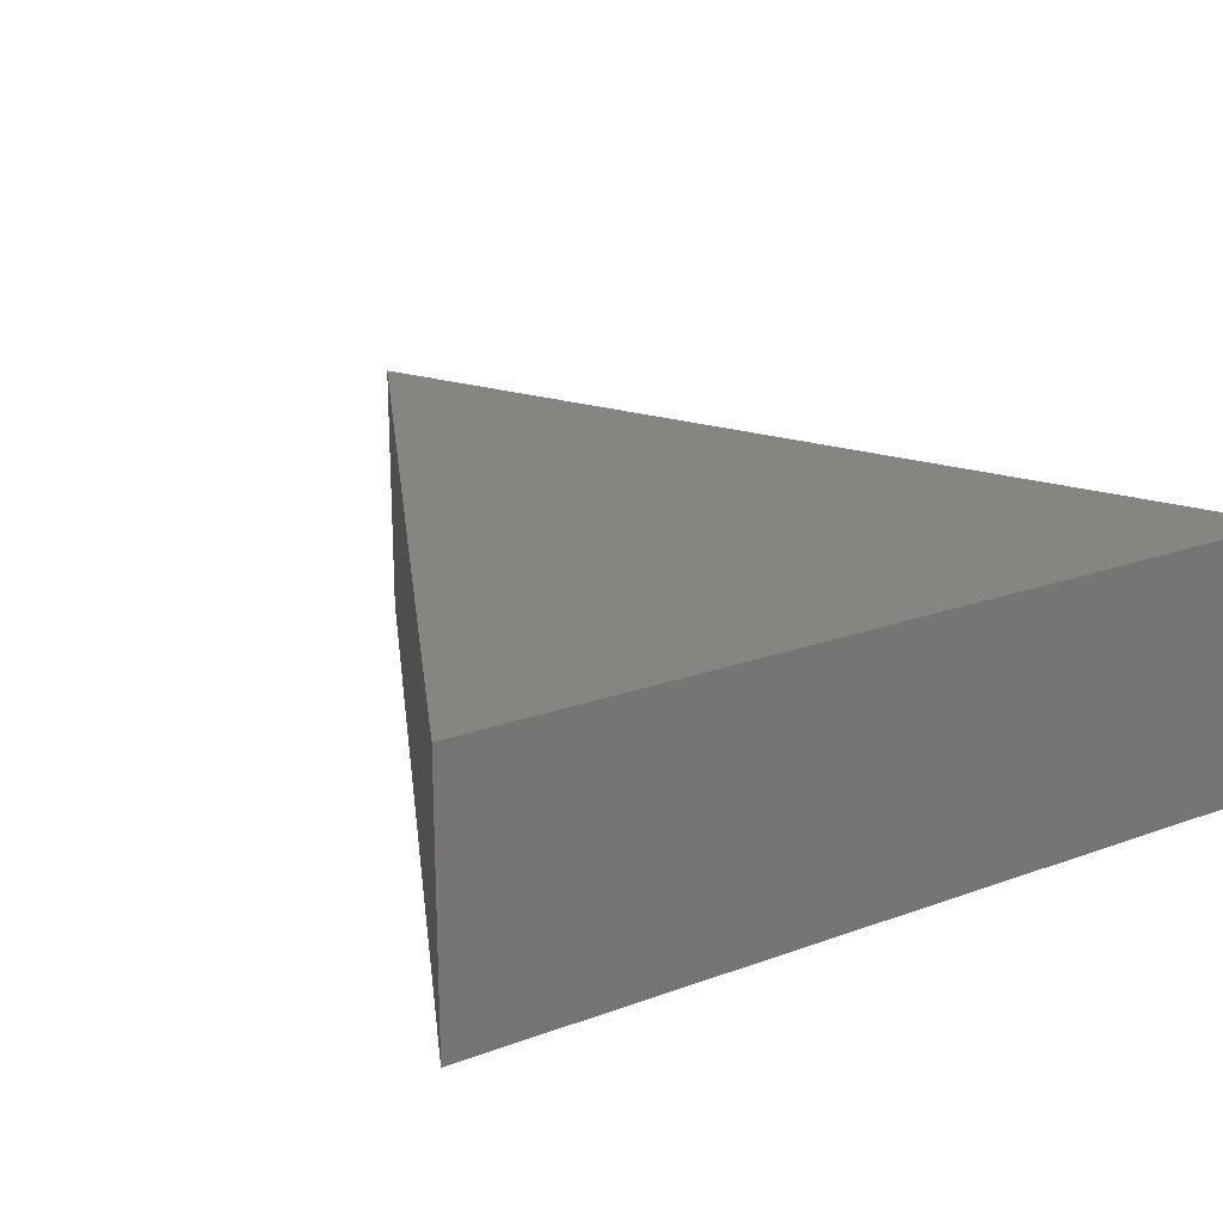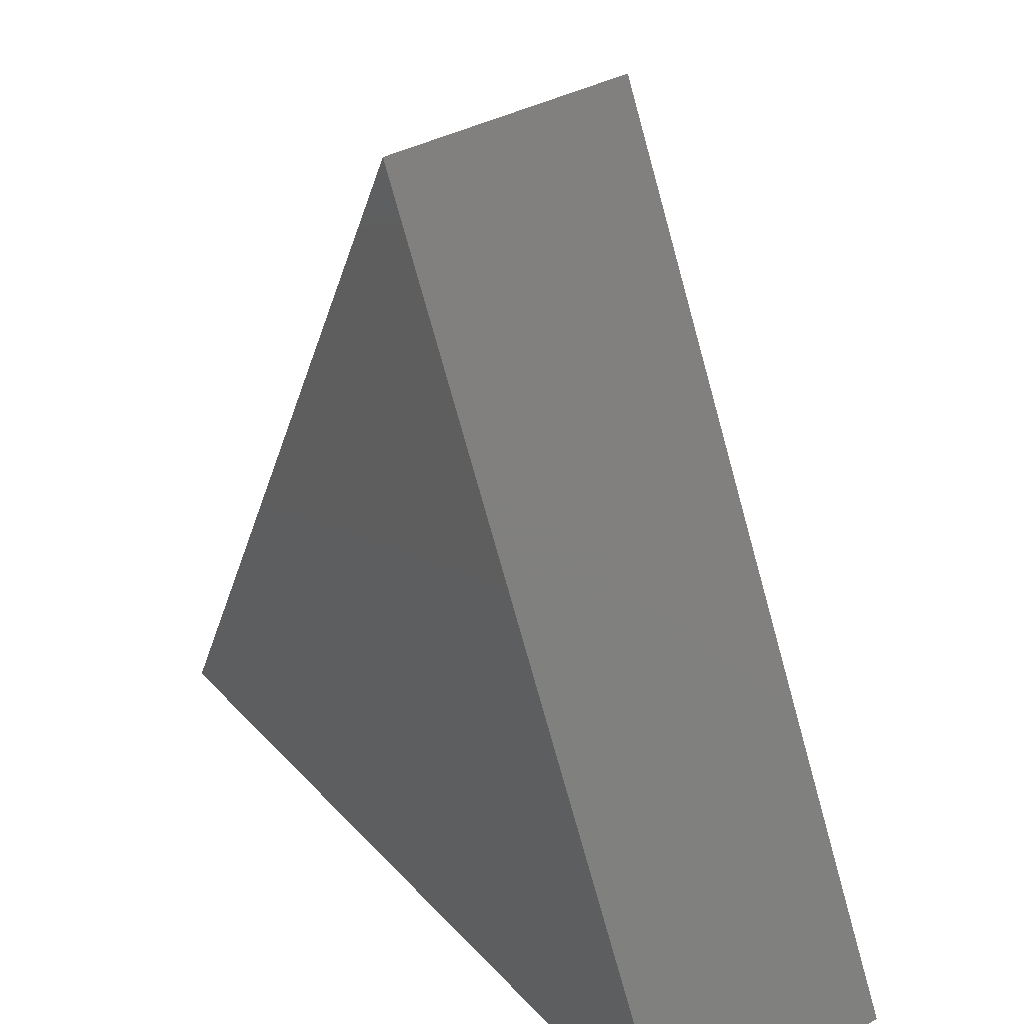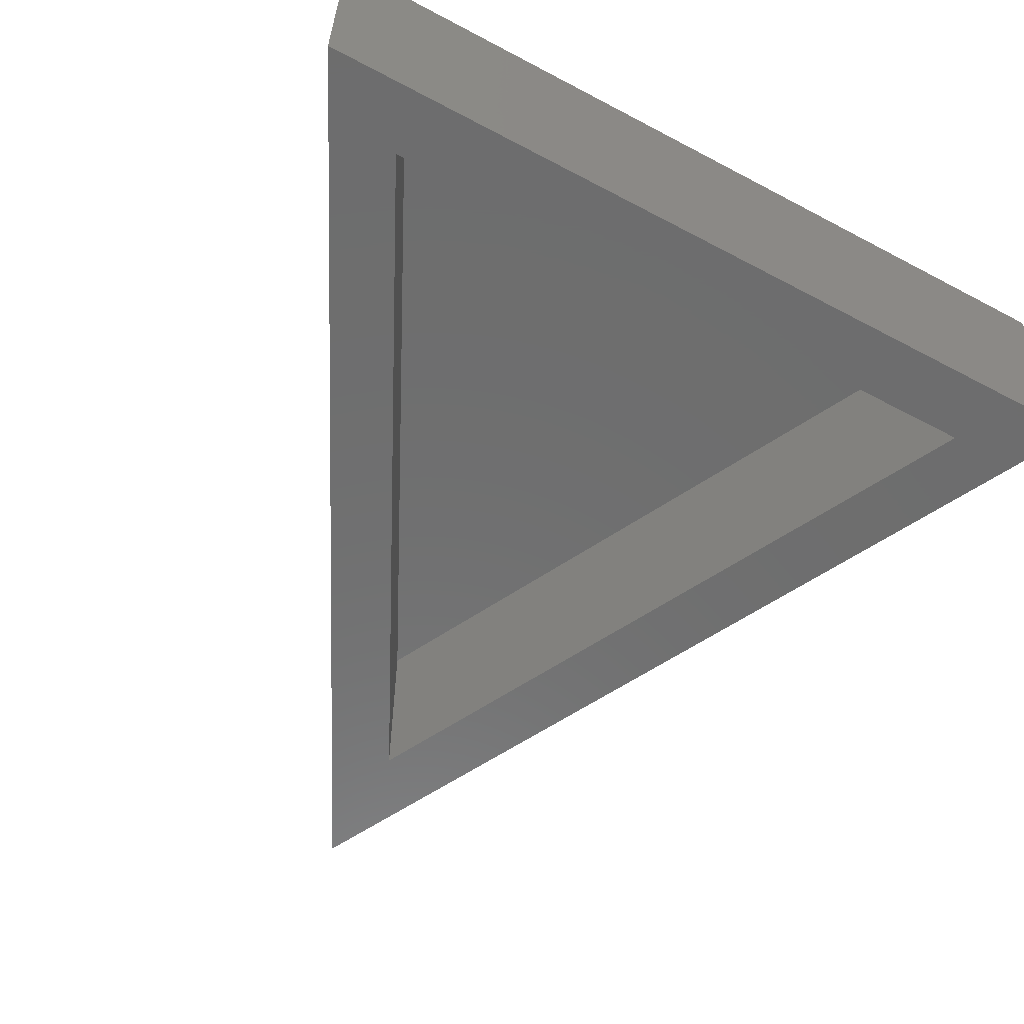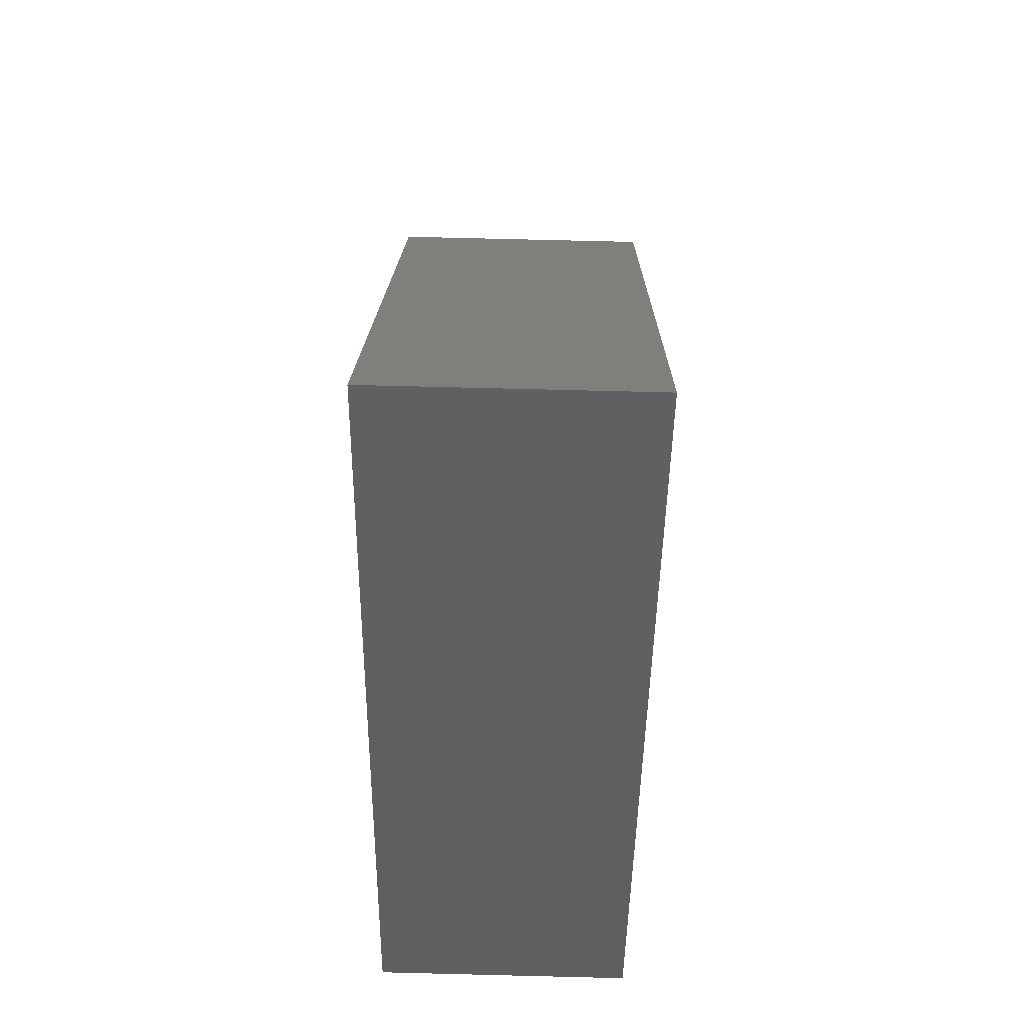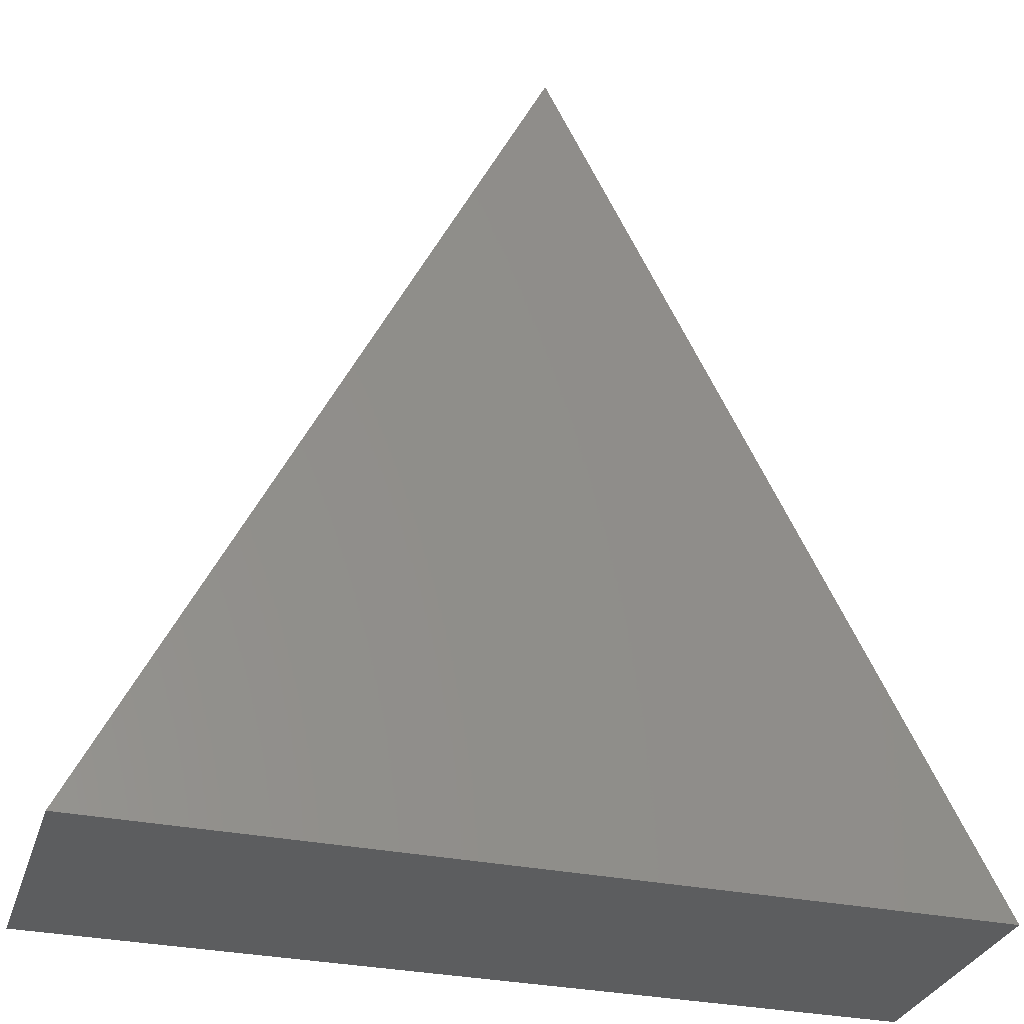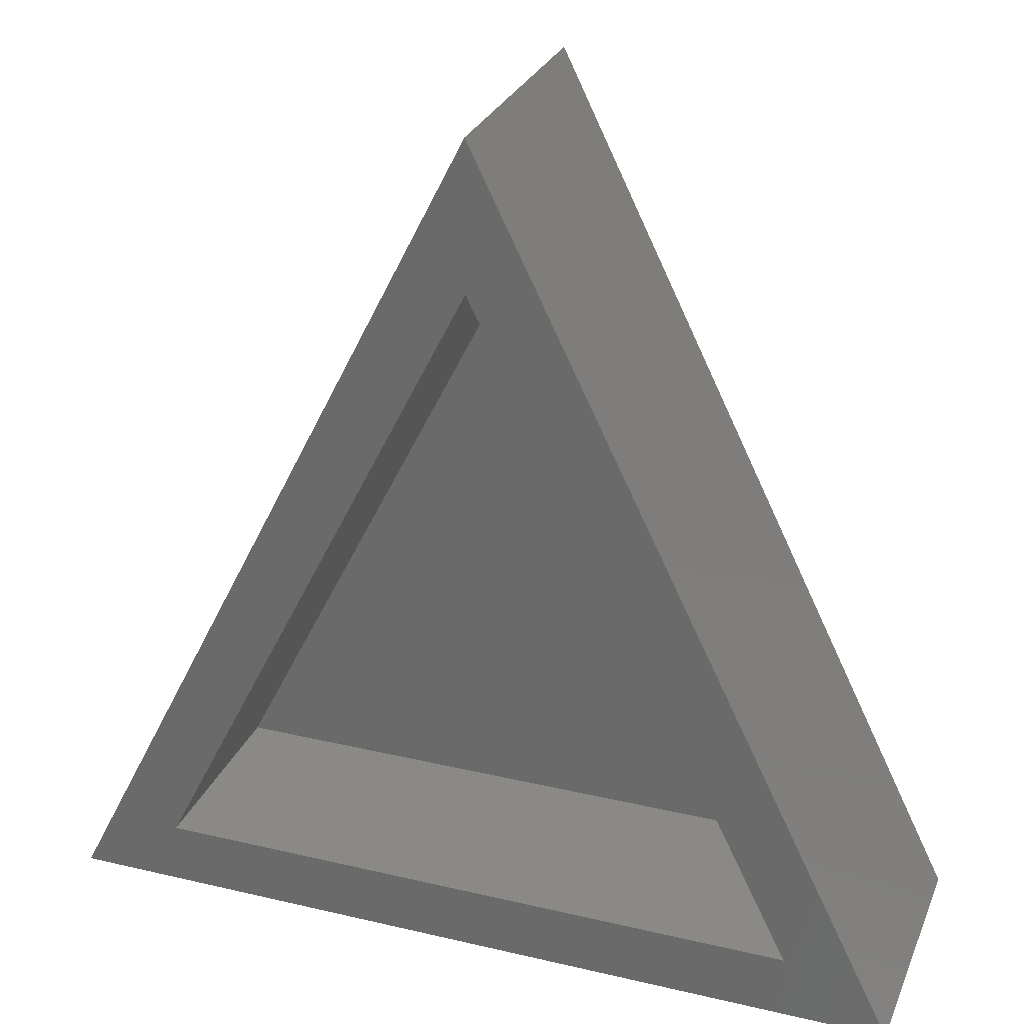
<metadata>
{"format":"stl","ext":"stl","renderer":"f3d","projection":"perspective","resolution":1024,"background":"white","views":[{"elev":21.4,"azim":147.1,"up":"+Y"},{"elev":36.3,"azim":-126.5,"up":"+Z"},{"elev":-59.9,"azim":151.5,"up":"+Y"},{"elev":77.2,"azim":-88.6,"up":"+Z"},{"elev":-31.0,"azim":163.3,"up":"+Z"},{"elev":28.3,"azim":19.6,"up":"+Z"}]}
</metadata>
<code>
# stl→obj: 12 verts, 20 faces
v 0.9357 -0.4531 -0.8359
v 0.01277 -0.4531 1.03
v 0.01145 -0.4531 0.7151
v 0.7092 -0.4531 -0.6953
v -0.7012 -0.4531 -0.6953
v -0.9298 -0.4531 -0.8359
v -0.7012 -0.01562 -0.6953
v 0.7092 -0.01562 -0.6953
v 0.01145 -0.01562 0.7151
v -0.9298 0.125 -0.8359
v 0.9357 0.125 -0.8359
v 0.01277 0.125 1.03
f 1 2 3
f 1 3 4
f 1 4 5
f 1 5 6
f 6 5 2
f 2 5 3
f 5 4 7
f 7 4 8
f 4 3 8
f 8 3 9
f 3 5 9
f 9 5 7
f 6 10 1
f 1 10 11
f 1 11 2
f 2 11 12
f 2 12 6
f 6 12 10
f 10 12 11
f 8 9 7

</code>
